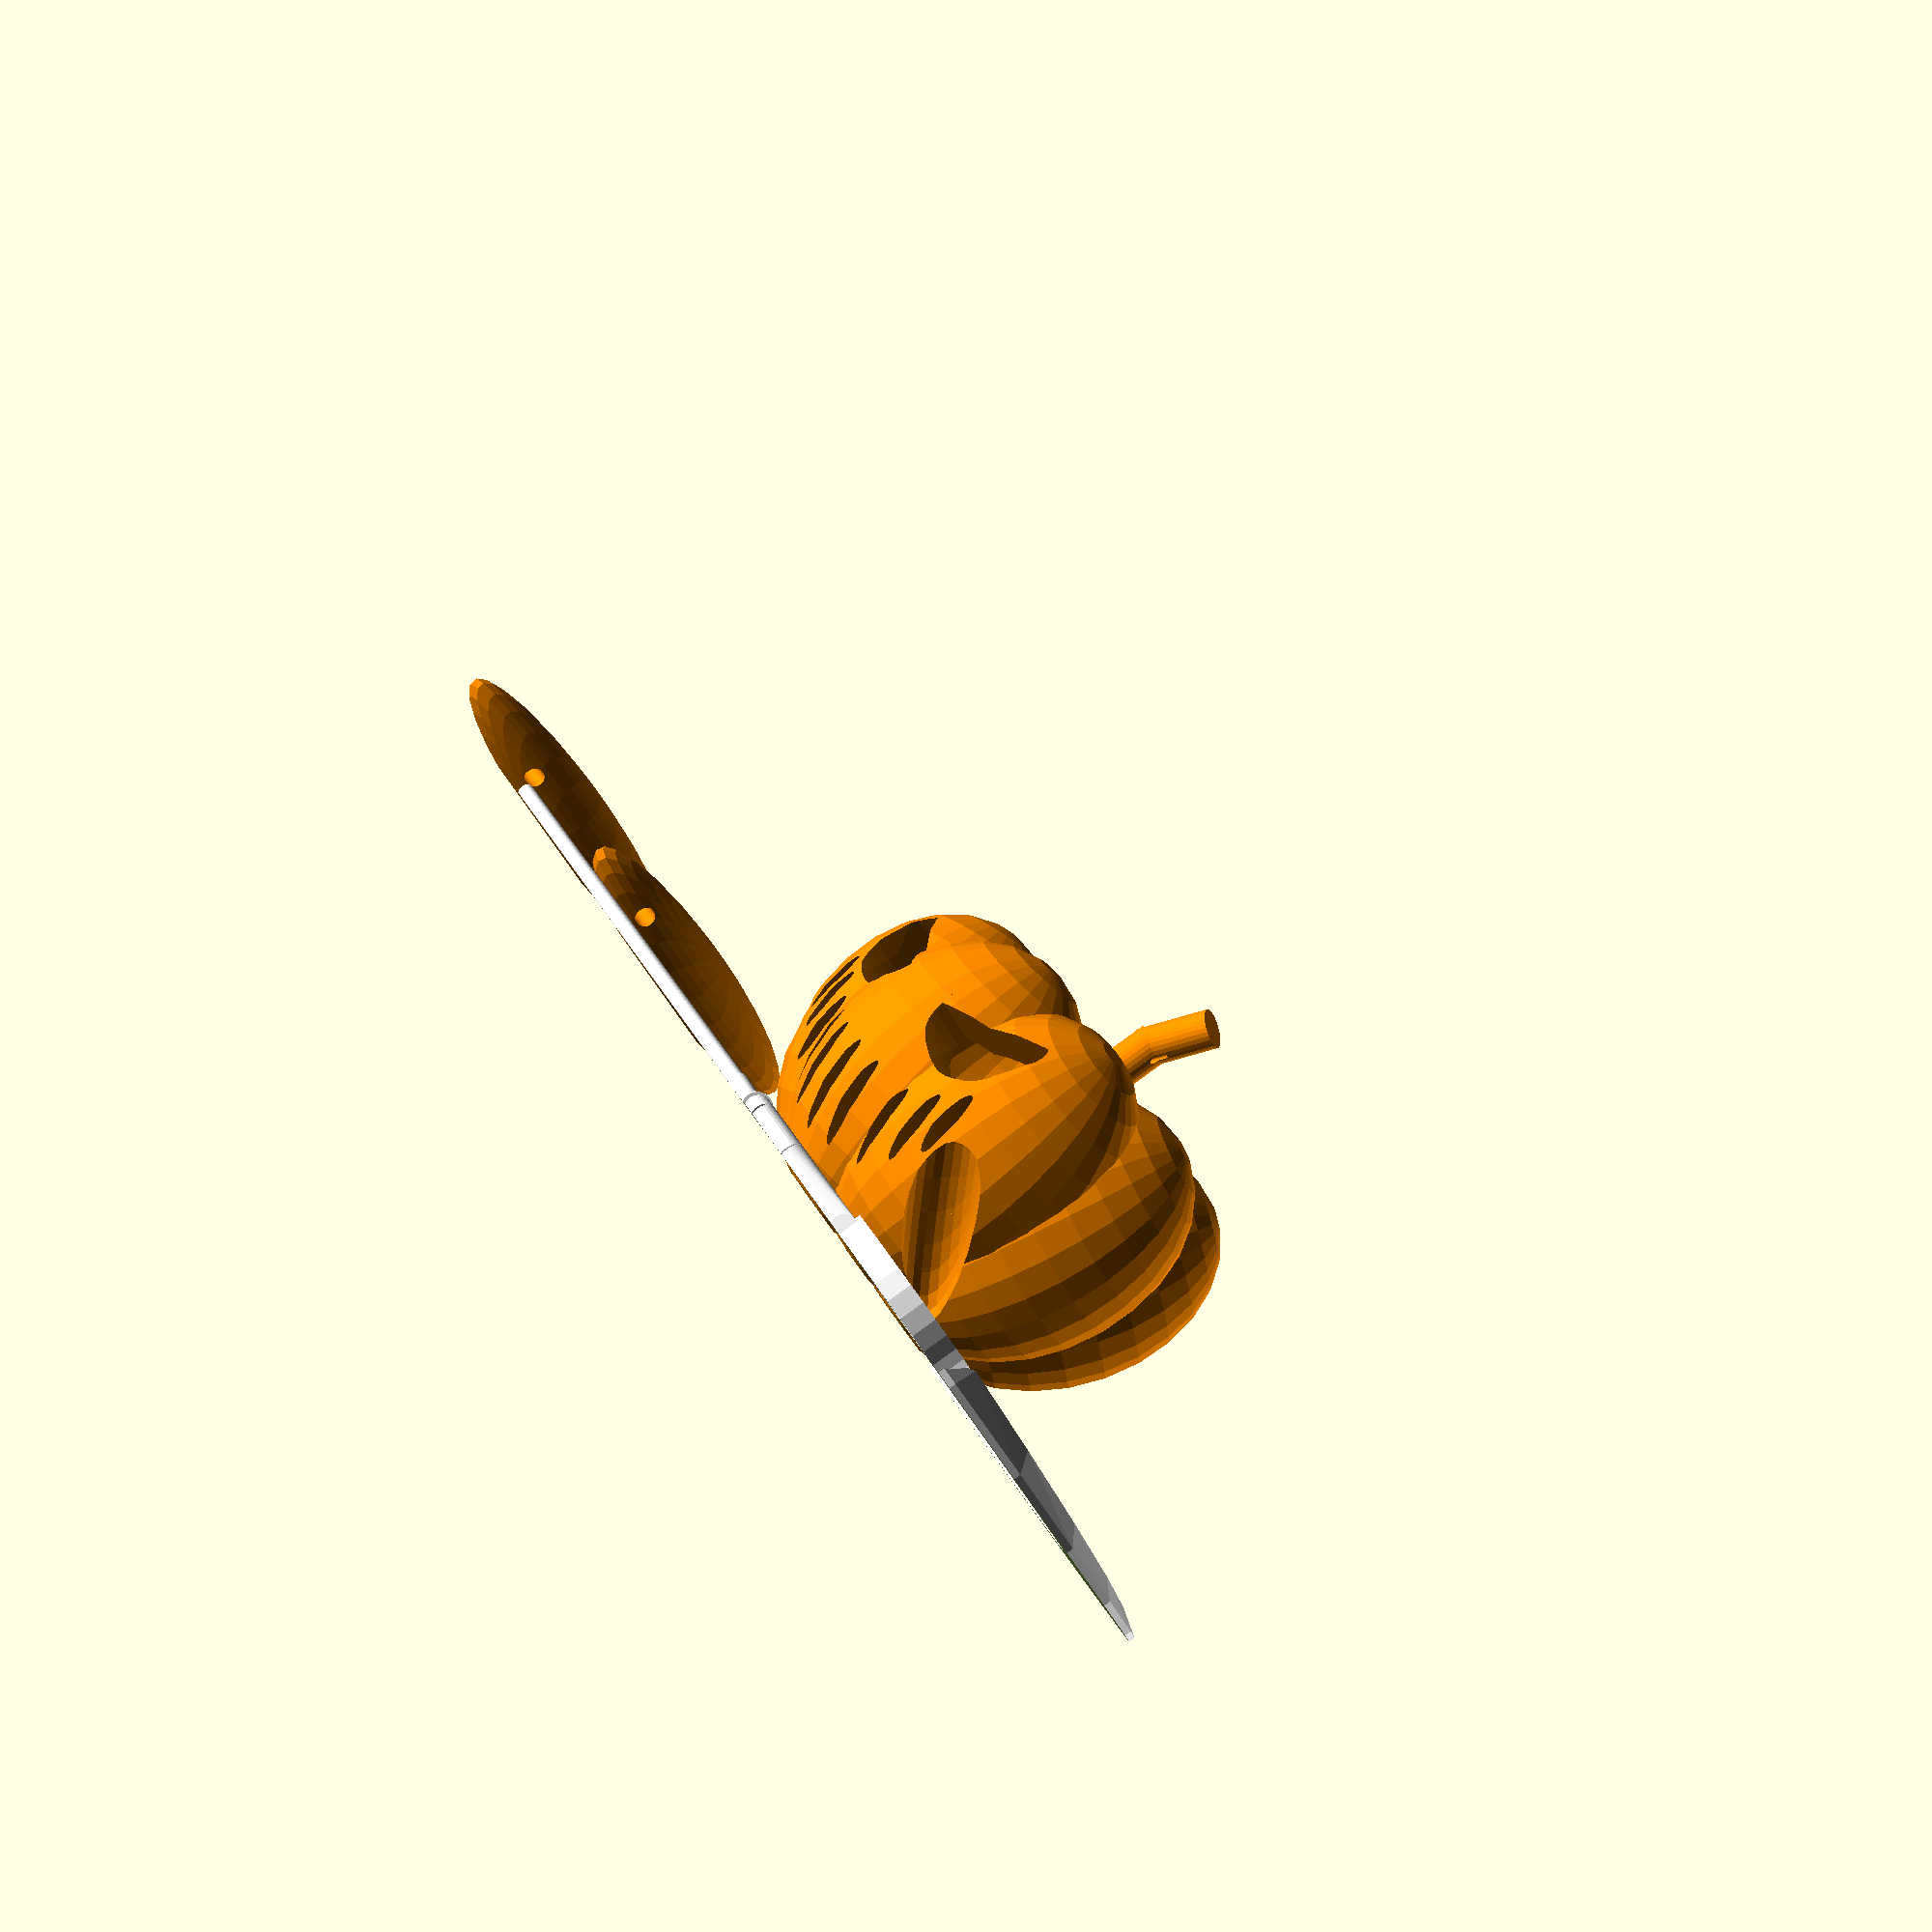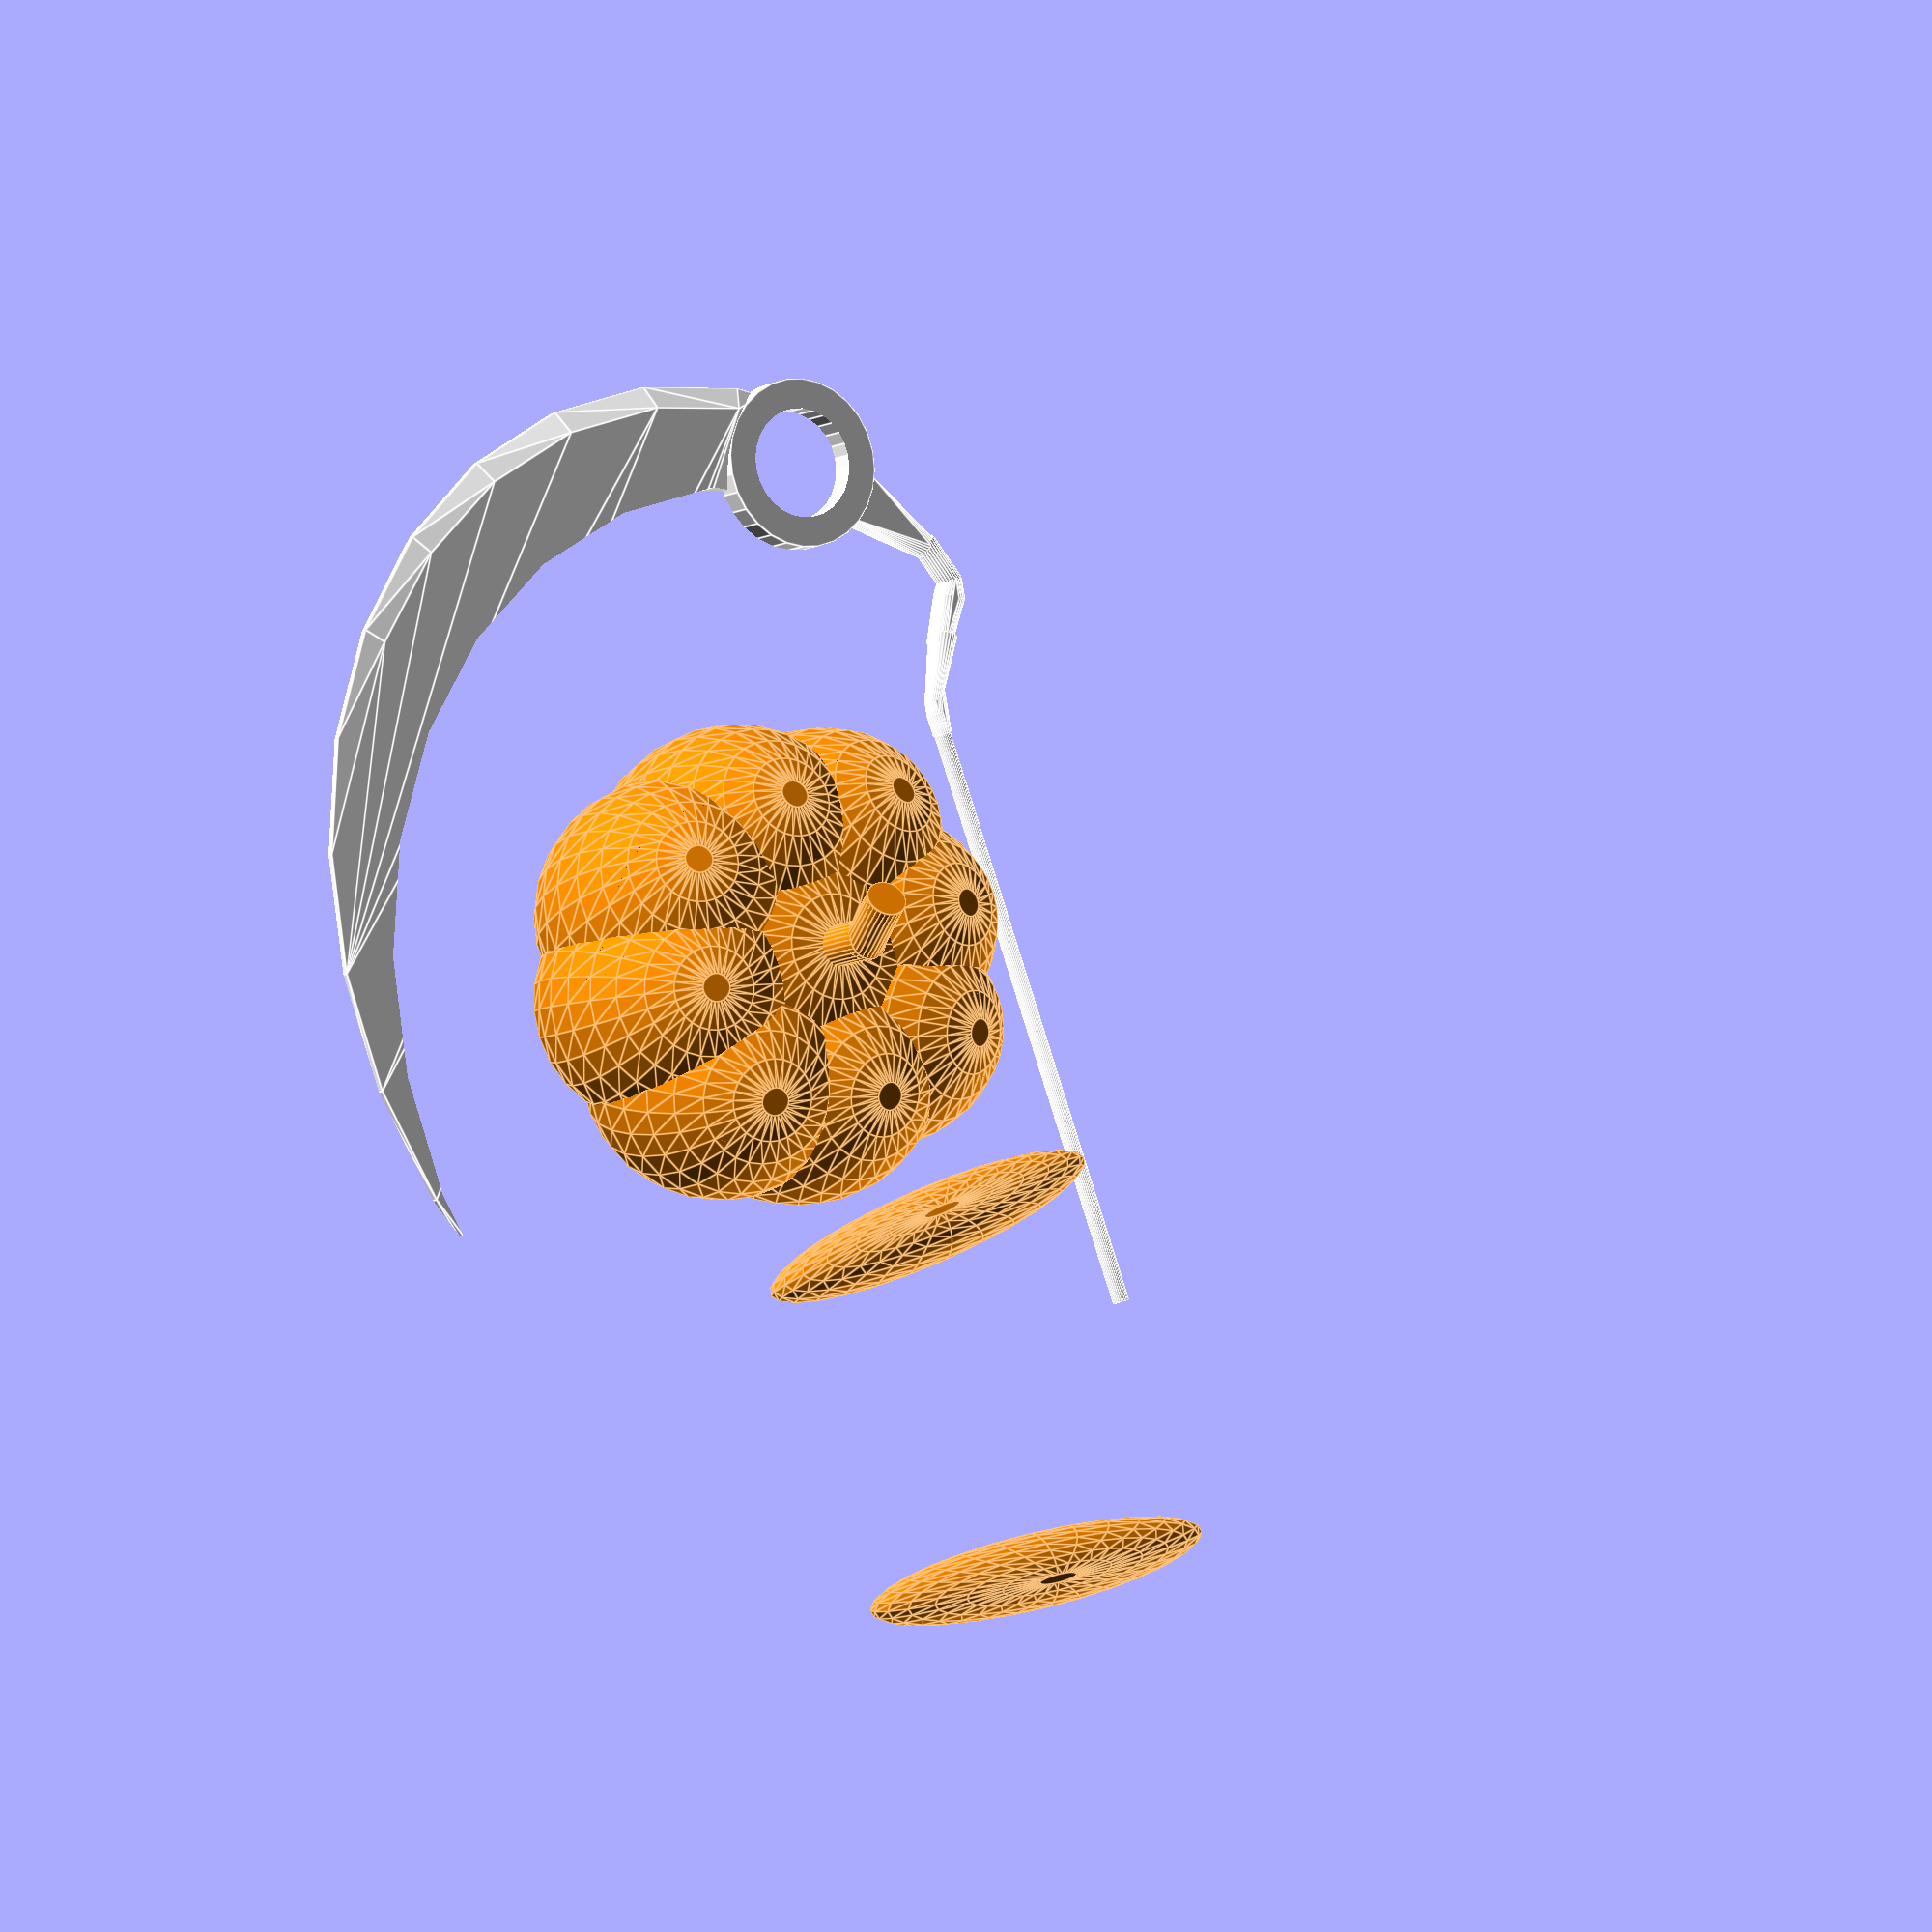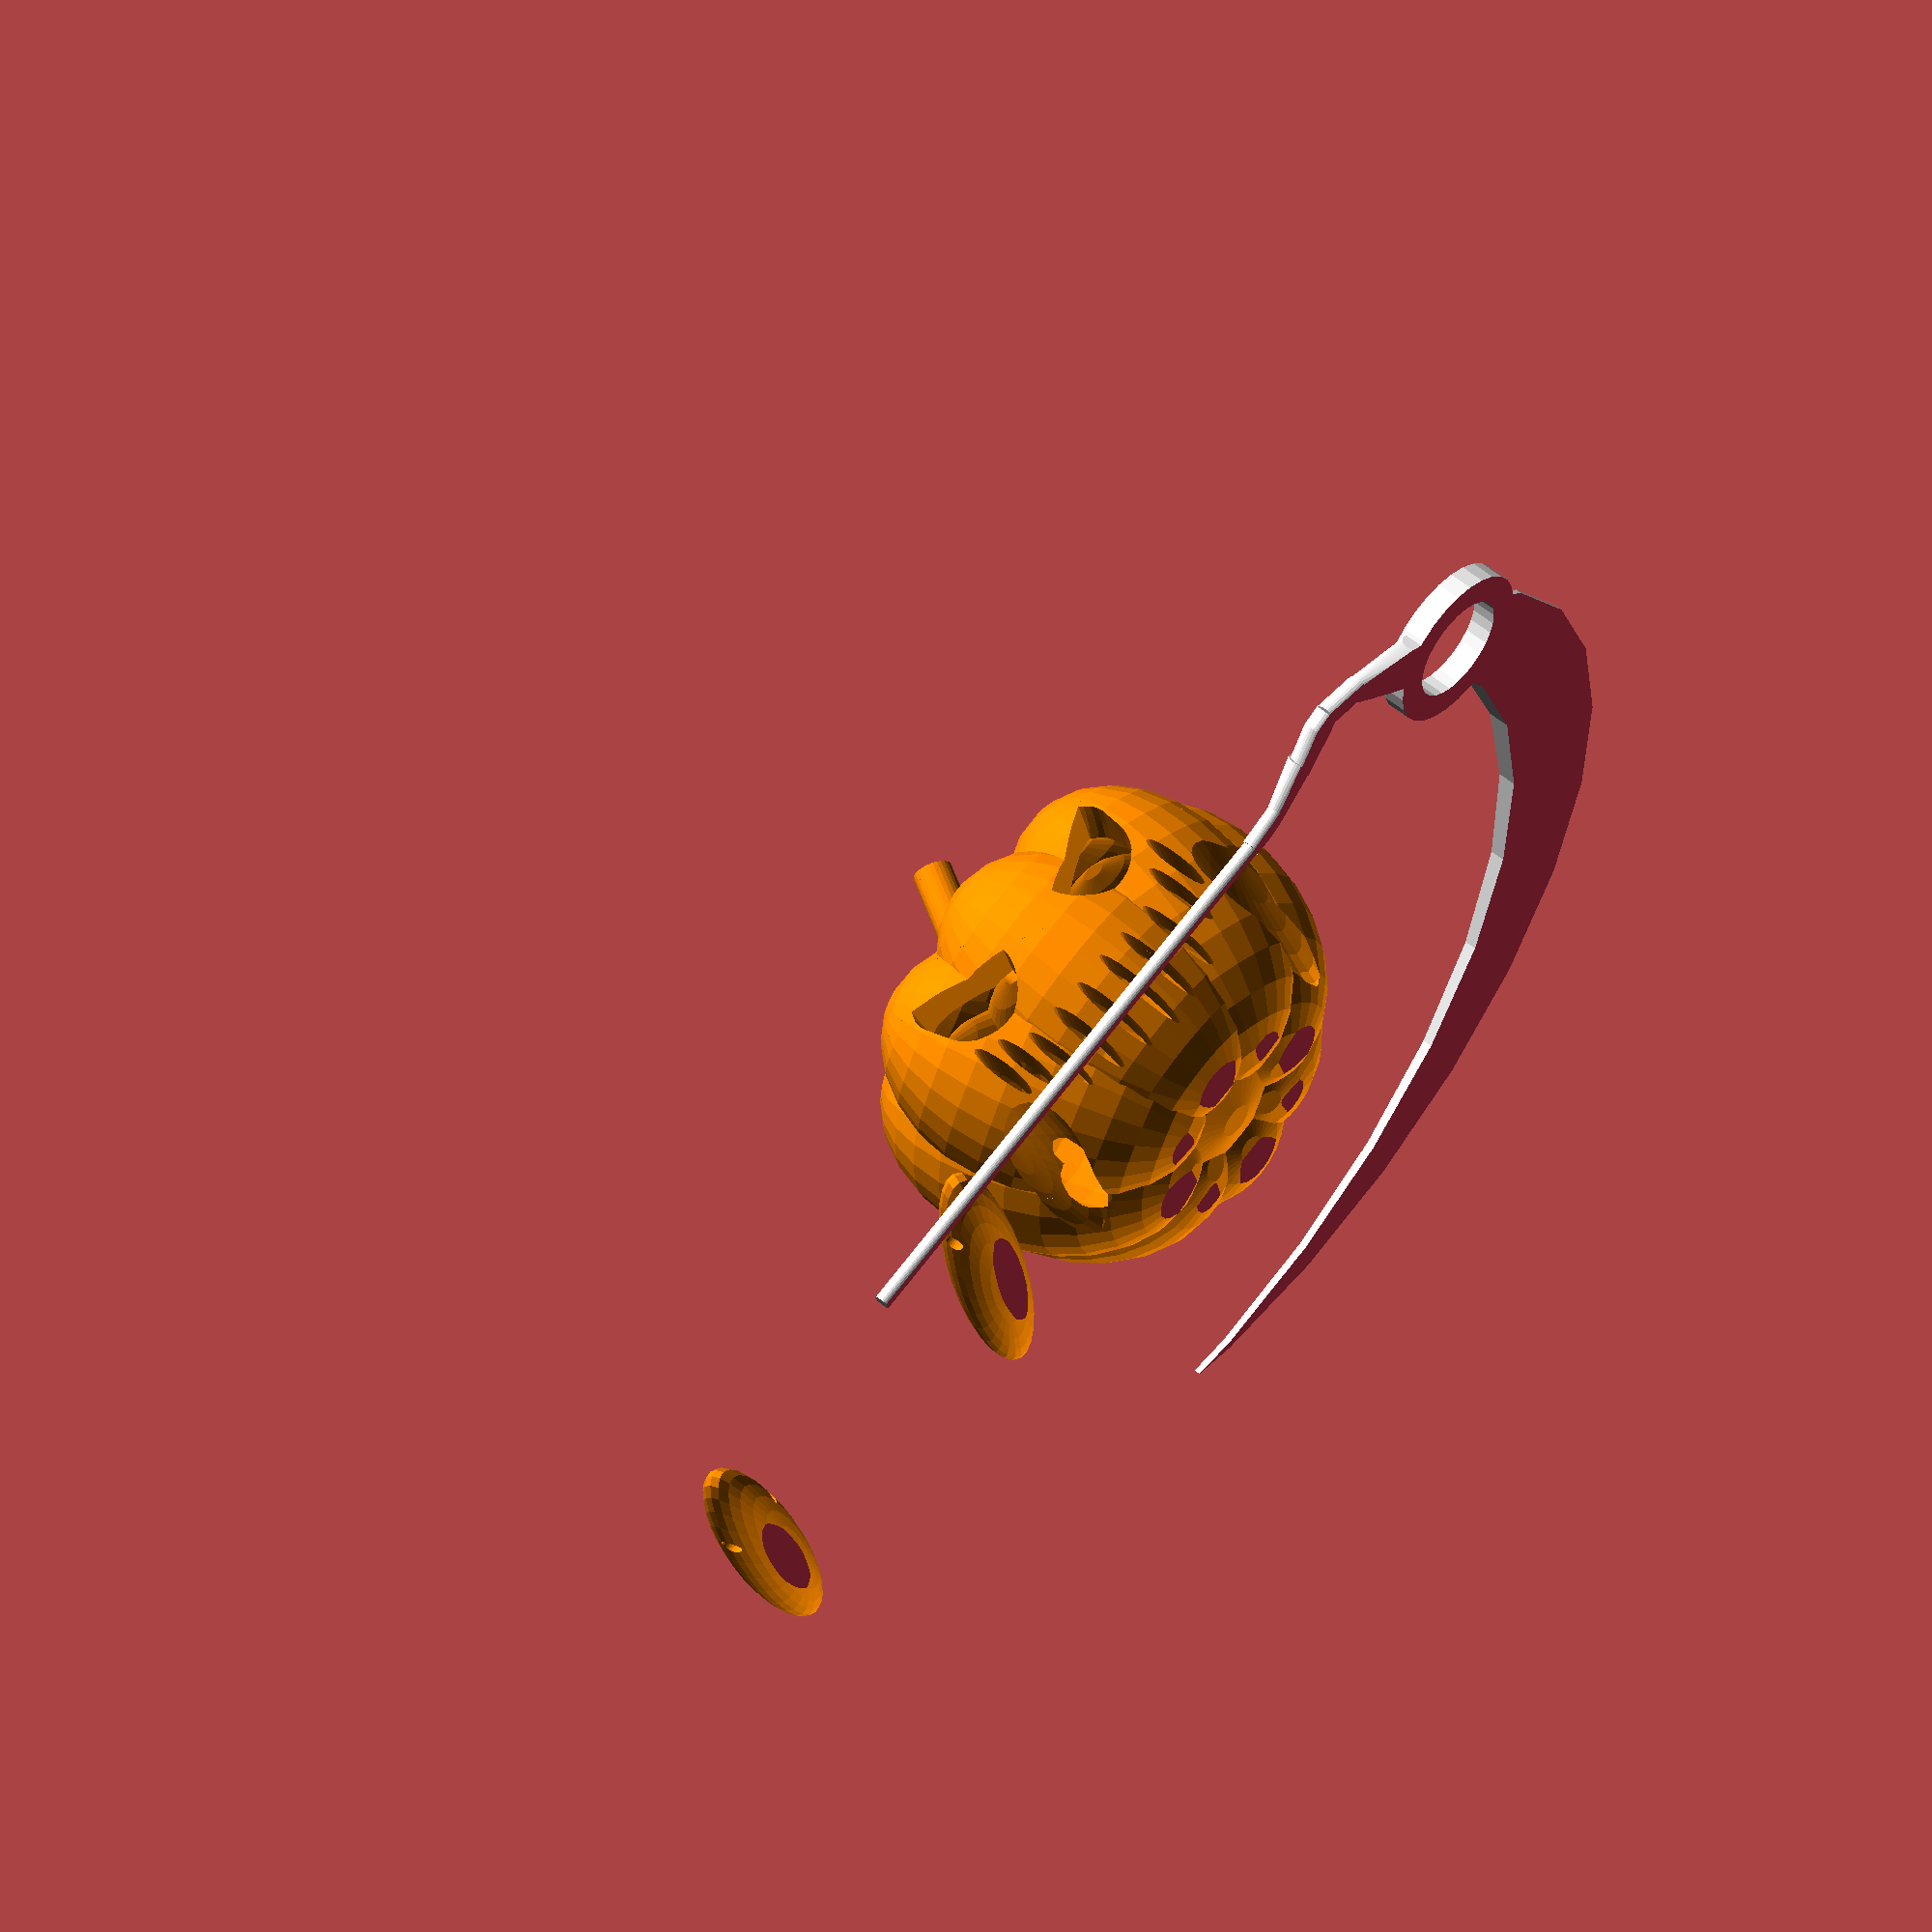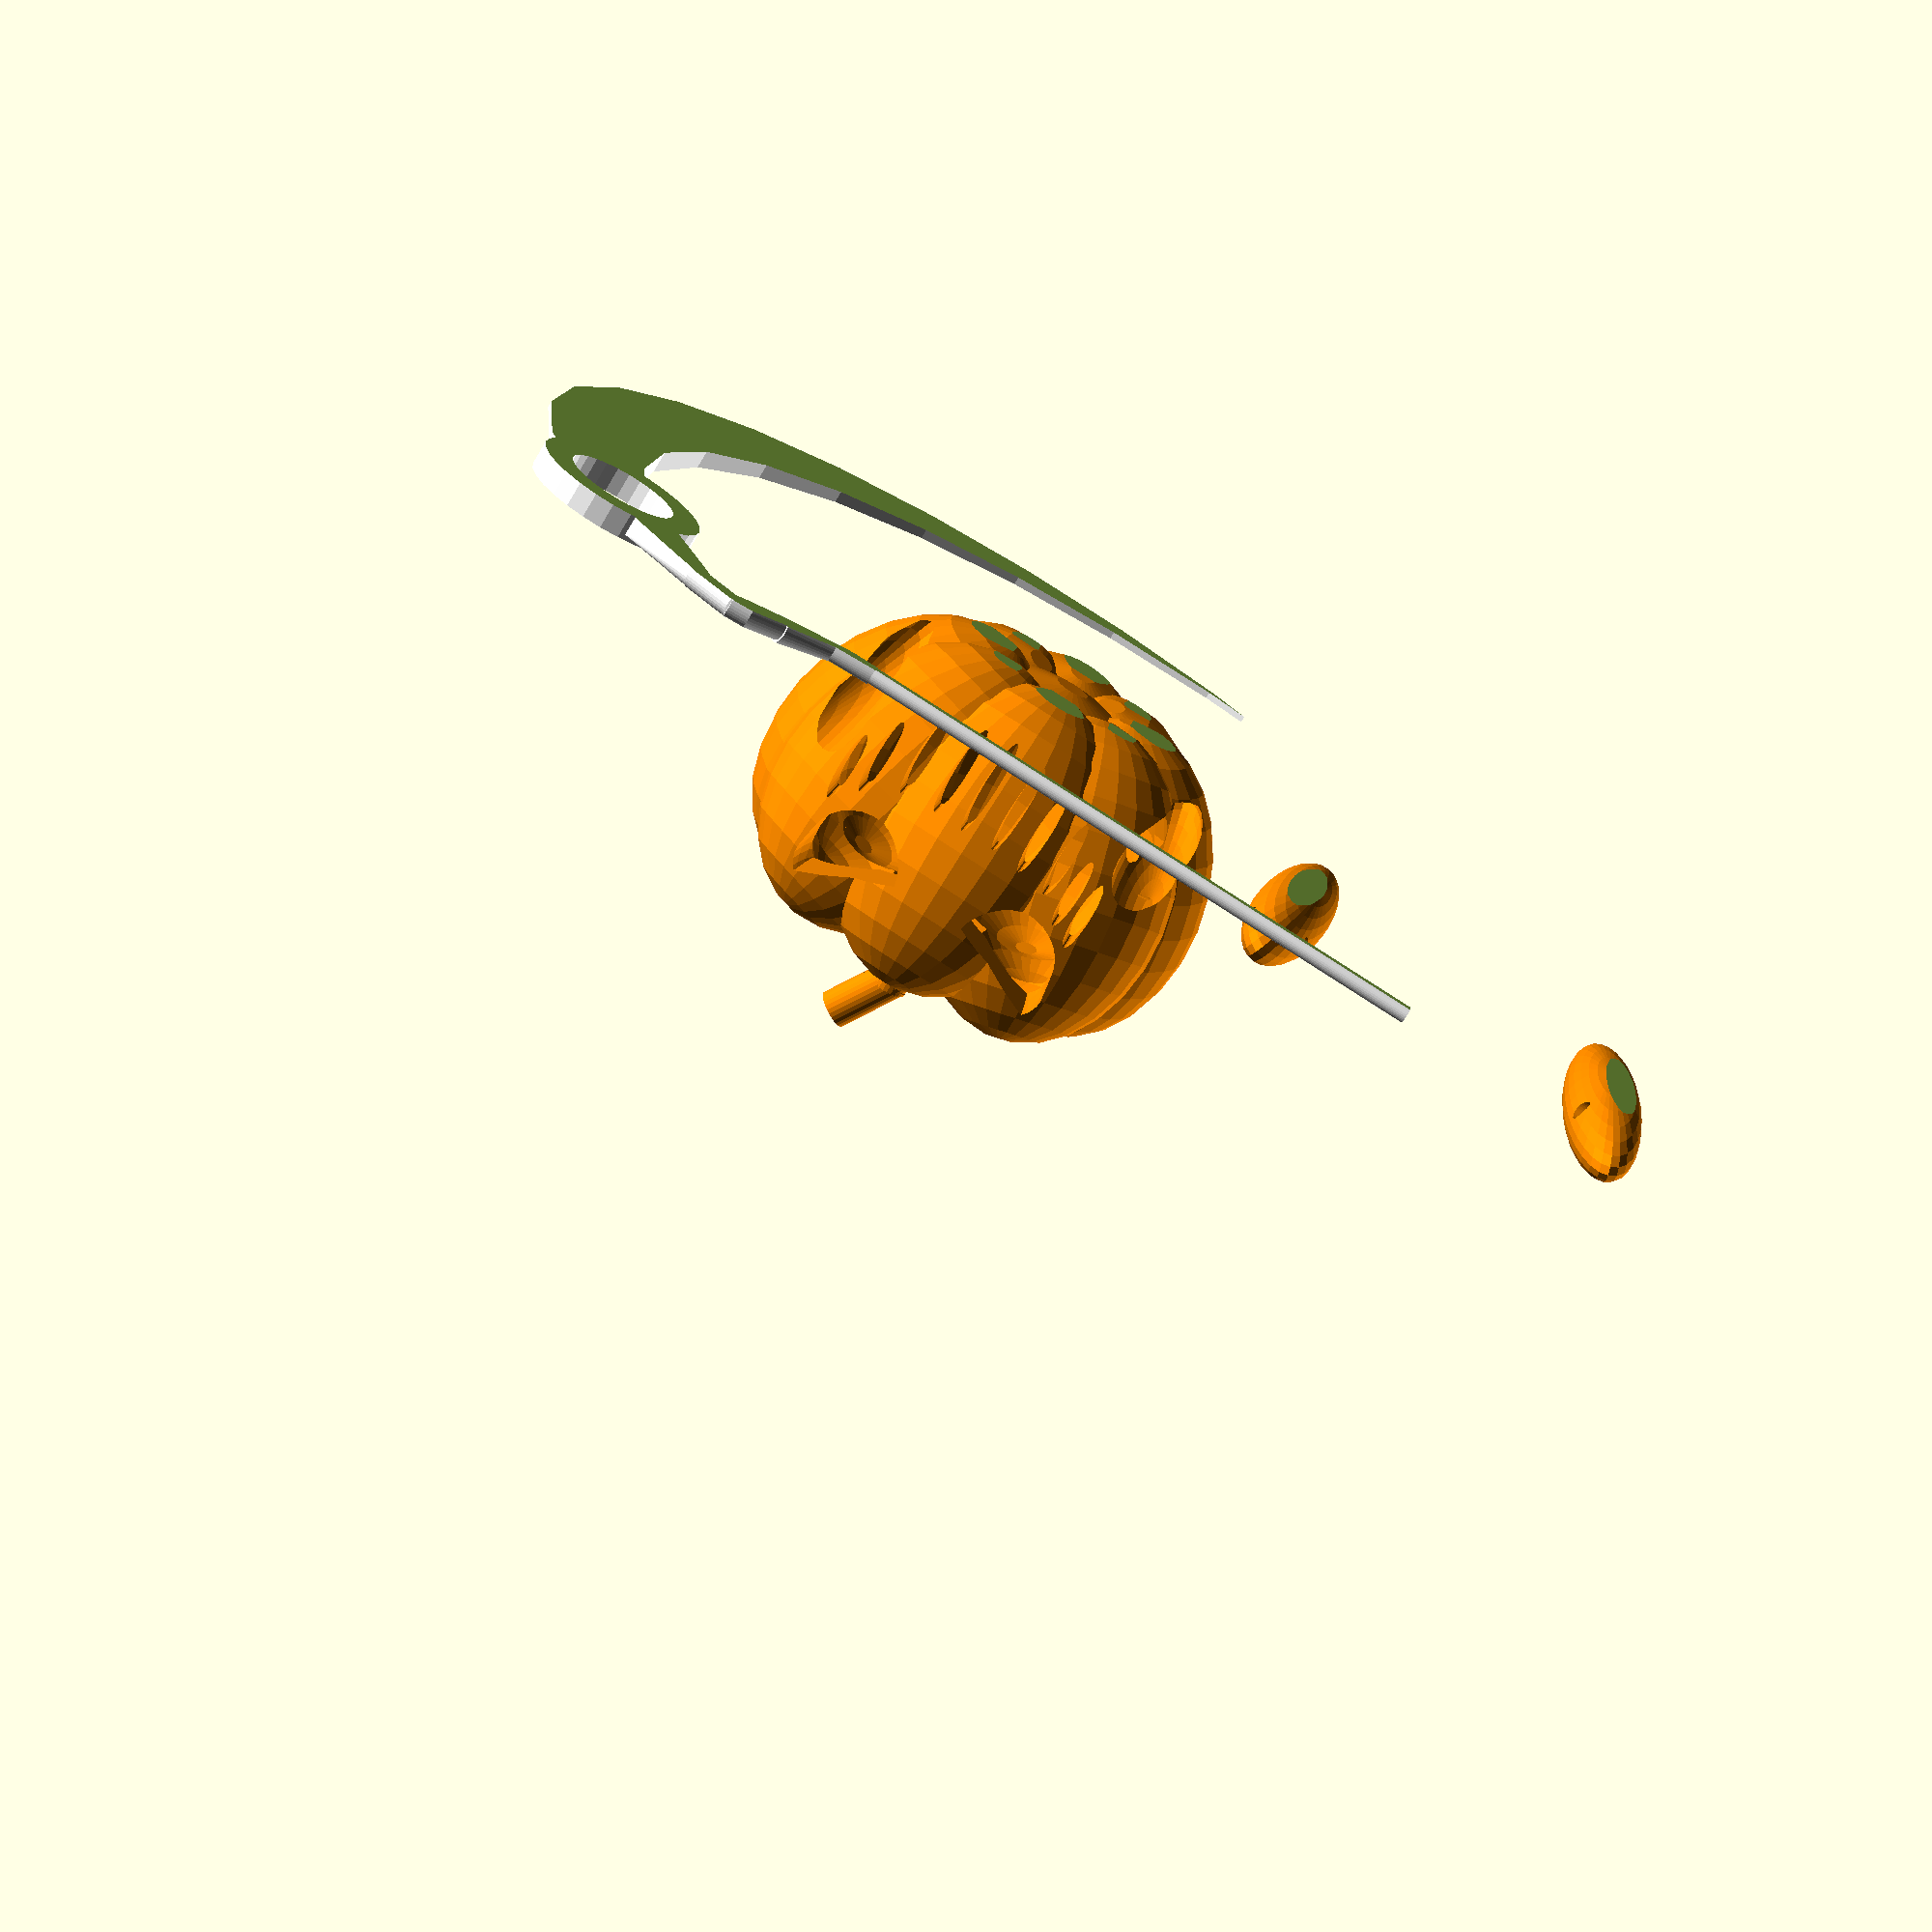
<openscad>

// BEGIN CUSTOMIZER

//select part(s) to render
parts_render = 5; //[1:sickle ,2:hands,3:body,4:preview, 5:all(for print)] 
//3 different eye style can CHOOSE!
eyestyle_render = 2; // [1: type1, 2:type2, 3:type3]
//selsect color to render
color_sickle_render = 5; //[1: Maroon, 2: Red, 3:Black, 4:MidnightBlue, 5:White]

//you can change the size of your project
project_size = 100;//[ 100: 300]


// Draft for preview, production for final
Quality_render = 28;    // [28:Draft,60:production]

$fn = Quality_render;


scale(project_size/scale_factor,project_size/scale_factor,project_size/scale_factor)
  {
    if (parts_render == 1) {
        if (color_sickle_render == 1) {
        color("Maroon")
        sickle() ;
    }
        
    
    if (color_sickle_render == 2) {
        color("Red")
        sickle() ;
    }
    if (color_sickle_render == 3) {
        color ("Black")
        sickle() ;
    }
    if (color_sickle_render == 4) {
        color ("MidnightBlue")
        sickle() ;
    }
    if (color_sickle_render == 5) {
        color ("White")
        sickle() ;
    }
}
    if (parts_render == 2) {
        translate([60,0,10])
        hands() ;
        
    }
      
    
    if (parts_render == 3) {
            body() ;
    
}
    
    if (parts_render == 4) {
       preview();
    }
    
    if (parts_render == 5) {
       all() ;
    }
    
    if (eyestyle_render == 1) {
        
        if (parts_render ==3) {
             
            !difference() {
                scale(project_size/scale_factor,project_size/scale_factor,project_size/scale_factor) 
                body ();
          eyes_style_1 ();
                }
            
        
    }
        if (parts_render == 4) { 
            
            !difference() {
                scale(project_size/scale_factor,project_size/scale_factor,project_size/scale_factor)
                
                preview ();
          eyes_style_1 ();
                
        
            }
    
    }
    if (parts_render == 5) { 
            
            !difference() {
                scale(project_size/scale_factor,project_size/scale_factor,project_size/scale_factor)
                all ();
                
                
          eyes_style_1 ();
                
        
            }
    
    }
}


    
    if (eyestyle_render == 2) {
         
        if (parts_render ==3) {
            !difference() {
                scale(project_size/scale_factor,project_size/scale_factor,project_size/scale_factor)
                body ();
          eyes_style_2 ();
           
        }
        }
        if (parts_render == 4) { 
           !difference() {
               scale(project_size/scale_factor,project_size/scale_factor,project_size/scale_factor)
                preview ();
          eyes_style_2 ();
            
        }
    }
    if (parts_render == 5) { 
            
            !difference() {
                scale(project_size/scale_factor,project_size/scale_factor,project_size/scale_factor)
                all ();
                
                
          eyes_style_2 ();
                
        
            }
    
    }
        
    }
    
    if (eyestyle_render == 3) {
        
        if (parts_render ==3) {
        
             
            !difference() {
                scale(project_size/scale_factor,project_size/scale_factor,project_size/scale_factor)
                body ();
          eyes_style_3 ();
            }
        }
    }
        if (parts_render == 4) { 
            
            !difference() {
                scale(project_size/scale_factor,project_size/scale_factor,project_size/scale_factor)
                preview ();
          eyes_style_3 ();
            }
        }
        if (parts_render == 5) { 
            
            !difference() {
                scale(project_size/scale_factor,project_size/scale_factor,project_size/scale_factor)
                all ();
                
                
          eyes_style_3 ();
                
        
            }
    
    }
    }
    
    
    
  
    
    

    
  scale_factor = 156*1;  
    module sickle () {
    difference() {
scale([0.6,0.6,0.6]) {
//sickle
color("Red") {    

      rotate([90,180,90]) 
   
       union() {
    //stick
    translate([25,0,0])
    rotate([0,0,0]) {
    cylinder( r = 2, h = 140,center = true);
    }
    
    //mid part
    
    translate([25,0,70]){
        rotate([0,0,0]){
    hull() {
        translate([0,0,7.5])
          rotate([0,30,0])
            cylinder(r = 2, h = 5);
            cylinder(r = 2.3, h=5);
    }
        translate([0,0,7.5])
            rotate([0,30,0])
            cylinder(r1=2,r2=3.5,h=17);
    hull() {
     translate([6.5,0,20])
        rotate([0,30,0])
            cylinder(r1=3,r2=3,h=12);
    translate([14,0,29])
        rotate([0,10,0])
            cylinder(r1=3,r2=3,h=5);
    }
    translate([15,0,33])
        rotate([0,-20,0])
            cylinder(r1=3,r2=3,h=12);
    hull() {
     translate([11,0,43])
        rotate([0,-40,0])
            cylinder(r1=3,r2=3,h=5);
     translate([-8,0,55])
        rotate([0,50,0])
            cylinder(r1=3,r2=3,h=12);
    
    }
    
    }
   }
  translate([0,0,0]) {
    rotate([85,-95,0]) {  
   //cylinders
   union() {
      
        difference() {
        translate([140,-20,-1])
            rotate([0,5,-90]) 
            cylinder(r=20, h=7,center =true);
         translate([140,-20,0])
            
            rotate([0,5,-90]) cylinder(r=13,h=50,center = true);
        }
    }

   //knife
   difference() {
    scale([1.12,1,1]) {
    translate([41,136,10.5]){
   rotate([0,5,-90]) {
   union() {
       difference() {
       hull() {
       rotate([0,-2,0]){
           union() {
      
       difference() {
       translate([100,0,0])
       cylinder(r= 110, h = 2.5,center = true);
       
       translate([110,-20,-1])
           cylinder(r= 120, h = 5, center = true);
           translate([110,0,-10])
           cube([100,100,100]);
       }
   
   }
   }
 
       union() {
      
       difference() {
       translate([100,0,0])
       cylinder(r= 115, h = 2.5,center = true);
       
       translate([110,-20,-1])
           cylinder(r= 120, h = 5, center = true);
           translate([110,0,-10])
           cube([100,100,100]);
       }
   
     }
   
   }
   translate([105,-25,-5])
   cylinder(r=115, h = 50,center = true);
       }
      }
     }
    }
   }
  union() {
      
       
      translate([158,-15.5,34])
            
            rotate([13,-18,-90]) cylinder(r=13,h=10,center = true);
        }
    
            }
           }  
          }
         }
         
        }
    }
       
    
    translate([29,35,-1.8])
    cube([150,130,1.5],center = true);
        }
    
    
   }
   
   
   
   
   
   module hands() {
       color("DarkOrange") {
     scale([0.6,0.6,0.6]) {
      //hands
    rotate([12,0,0])
    union (){
    difference() {    
    union() {
    
        
        translate([-140,-10 ,-5])
        rotate([-12,-20,0]) {
        scale([1.5,8,1.5]) {
        sphere(r=6);
        }
    }
      translate([-55,-10 ,-5])
        rotate([-12,20,0]) {
        scale([1.5,8,1.5]) {
        sphere(r=6);
        }
    }
}
        
translate([-75,-35,-1])
    rotate([0,88,-5]) {
    cylinder( r = 2.5, h = 180,center = true);
}
}
}
}
}
    }
    
    
    
    
    
    module body () {   
scale([0.6,0.6,0.6]) {
    color("DarkOrange") {


translate([0,35,5]) {
   
  difference() {
    union() {  
        translate([0,0,30])
        cylinder(r=5, h=20);
    
        translate([-1,0,47])
            rotate([0,30,0])    
            cylinder(r=4.8, h=18);
    
            sphere(r = 38);
    
        translate([27,0,0])
            rotate([0,15,0])
                scale([1.5,1.5,2])
                sphere(r=20);
    
        translate([20,-20,0])
            rotate([15,15,0])
                scale([1.5,1.5,2])
                sphere(r=20);
   
        translate([0,-27,0])
            rotate([15,0,0])
                scale([1.5,1.5,2])
                sphere(r=20);
   
        translate([-27,0,0])
            rotate([0,-15,0])
                scale([1.5,1.5,2])
                sphere(r=20);
   
        translate([-20,20,0])
            rotate([-15,-15,0])
                scale([1.5,1.5,2])
                sphere(r=20);
  
        translate([0,27,0])
            rotate([-15,0,0])
                scale([1.5,1.5,2])
                sphere(r=20);

        translate([-20,-20,0])
            rotate([15,-15,0])
                scale([1.5,1.5,2])
                sphere(r=20);

        translate([20,20,0])
            rotate([-15,15,0])
                scale([1.5,1.5,2])
                sphere(r=20);
            }
            


        
        union() {
        scale([0.8,0.8,0.8]){      
        translate([0,0,30])
        cylinder(r=5, h=20);
    
        translate([-1,0,47])
            rotate([0,30,0])    
            cylinder(r=1, h=18);
    
            sphere(r = 38);
    
        translate([27,0,0])
            rotate([0,15,0])
                scale([1.5,1.5,2])
                sphere(r=20);
    
        translate([20,-20,0])
            rotate([15,15,0])
                scale([1.5,1.5,2])
                sphere(r=20);
   
        translate([0,-27,0])
            rotate([15,0,0])
                scale([1.5,1.5,2])
                sphere(r=20);
   
        translate([-27,0,0])
            rotate([0,-15,0])
                scale([1.5,1.5,2])
                sphere(r=20);
   
        translate([-20,20,0])
            rotate([-15,-15,0])
                scale([1.5,1.5,2])
                sphere(r=20);
  
        translate([0,27,0])
            rotate([-15,0,0])
                scale([1.5,1.5,2])
                sphere(r=20);

        translate([-20,-20,0])
            rotate([15,-15,0])
                scale([1.5,1.5,2])
                sphere(r=20);

        translate([20,20,0])
            rotate([-15,15,0])
                scale([1.5,1.5,2])
                sphere(r=20);
            }
            //hands
    union (){
    difference() {    
    union() {
    
        
        translate([-40,-37 ,-19])
        rotate([-12,-20,0]) {
        scale([1.5,8,1.5]) {
        sphere(r=6);
        }
    }
      translate([45,-45 ,-10])
        rotate([-32,20,-1]) {
        scale([1.5,8,1.5]) {
        sphere(r=6);
        }
    }
}
        
translate([15,-35,2])
    rotate([0,79,-5]) {
    cylinder( r = 2.5, h = 180,center = true);
}
}
}
}
    



// mouth
 
        

   
    union() {
        scale([0.7,2,0.7]) 
        rotate([90,0,0])
        translate([-0,10,16]) {
            difference() {
             
                
            }
            translate([-45,-15,5])
            rotate([0,0,0])
            scale([0.25,1.2,2])
            sphere(r=10);
            
            translate([-38,-20,5])
            rotate([0,0,0])
            scale([0.25,1.2,2])
            sphere(r=10);
            
            translate([-30,-28,5])
            rotate([0,0,0])
            scale([0.25,1.3,2])
            sphere(r=10);
            
            translate([-19,-32,5])
            rotate([0,0,0])
            scale([0.25,1.4,2])
            sphere(r=10);
            
            translate([-8,-35,5])
            rotate([0,0,0])
            scale([0.25,1.5,2])
            sphere(r=10);
            
            translate([15,-35,5])
            rotate([0,0,0])
            scale([0.25,1.5,2])
            sphere(r=10);
            
            translate([4,-36,5])
            rotate([0,0,0])
            scale([0.25,1.6,2])
            sphere(r=10);
            
            translate([28,-32,5])
            rotate([0,0,0])
            scale([0.25,1.4,2])
            sphere(r=10);
            
            translate([40,-24,5])
            rotate([0,0,0])
            scale([0.25,1.3,2])
            sphere(r=10);
            
            translate([48,-15,5])
            rotate([0,0,0])
            scale([0.25,1.2,2])
            sphere(r=10);
            
       }
      }
     }
    }
   }
  }
  
 }
 
 
 
 
 module preview () { 
     rotate([0,-10,0]){
    
        if (color_sickle_render == 1) {
        color("Maroon")
        sickle() ;
    }
        
    
    if (color_sickle_render == 2) {
        color("Red")
        sickle() ;
    }
    if (color_sickle_render == 3) {
        color ("Black")
        sickle() ;
    }
    if (color_sickle_render== 4) {
        color ("MidnightBlue")
        sickle() ;
    }
    if (color_sickle_render == 5) {
        color ("White")
        sickle() ;
    }
     }
  //hands
 color("Darkorange") { 
 translate([0,25,2])
       scale([0.6,0.6,0.6]) { 
 union (){
    difference() {    
    union() {
    
        
        translate([-40,-37 ,-19])
        rotate([-12,-20,0]) {
        scale([1.5,8,1.5]) {
        sphere(r=6);
        }
    }
      translate([45,-45 ,-10])
        rotate([-32,20,-1]) {
        scale([1.5,8,1.5]) {
        sphere(r=6);
        }
    }
}
        

}
}
}
}
 scale([0.6,0.6,0.6]) {
    color("DarkOrange") {


translate([0,35,5]) {
   
  difference() {
    union() {  
        translate([0,0,30])
        cylinder(r=5, h=20);
    
        translate([-1,0,47])
            rotate([0,30,0])    
            cylinder(r=4.8, h=18);
    
            sphere(r = 38);
    
        translate([27,0,0])
            rotate([0,15,0])
                scale([1.5,1.5,2])
                sphere(r=20);
    
        translate([20,-20,0])
            rotate([15,15,0])
                scale([1.5,1.5,2])
                sphere(r=20);
   
        translate([0,-27,0])
            rotate([15,0,0])
                scale([1.5,1.5,2])
                sphere(r=20);
   
        translate([-27,0,0])
            rotate([0,-15,0])
                scale([1.5,1.5,2])
                sphere(r=20);
   
        translate([-20,20,0])
            rotate([-15,-15,0])
                scale([1.5,1.5,2])
                sphere(r=20);
  
        translate([0,27,0])
            rotate([-15,0,0])
                scale([1.5,1.5,2])
                sphere(r=20);

        translate([-20,-20,0])
            rotate([15,-15,0])
                scale([1.5,1.5,2])
                sphere(r=20);

        translate([20,20,0])
            rotate([-15,15,0])
                scale([1.5,1.5,2])
                sphere(r=20);
            }
            


        
        union() {
        scale([0.8,0.8,0.8]){      
        translate([0,0,30])
        cylinder(r=5, h=20);
    
        translate([-1,0,47])
            rotate([0,30,0])    
            cylinder(r=1, h=18);
    
            sphere(r = 38);
    
        translate([27,0,0])
            rotate([0,15,0])
                scale([1.5,1.5,2])
                sphere(r=20);
    
        translate([20,-20,0])
            rotate([15,15,0])
                scale([1.5,1.5,2])
                sphere(r=20);
   
        translate([0,-27,0])
            rotate([15,0,0])
                scale([1.5,1.5,2])
                sphere(r=20);
   
        translate([-27,0,0])
            rotate([0,-15,0])
                scale([1.5,1.5,2])
                sphere(r=20);
   
        translate([-20,20,0])
            rotate([-15,-15,0])
                scale([1.5,1.5,2])
                sphere(r=20);
  
        translate([0,27,0])
            rotate([-15,0,0])
                scale([1.5,1.5,2])
                sphere(r=20);

        translate([-20,-20,0])
            rotate([15,-15,0])
                scale([1.5,1.5,2])
                sphere(r=20);

        translate([20,20,0])
            rotate([-15,15,0])
                scale([1.5,1.5,2])
                sphere(r=20);
            }
            //hands
    union (){
    difference() {    
    union() {
    
        
        translate([-40,-37 ,-19])
        rotate([-12,-20,0]) {
        scale([1.5,8,1.5]) {
        sphere(r=6);
        }
    }
      translate([45,-45 ,-10])
        rotate([-32,20,-1]) {
        scale([1.5,8,1.5]) {
        sphere(r=6);
        }
    }
}
        

translate([15,-35,2])
    rotate([0,79,-5]) {
    cylinder( r = 2.5, h = 180,center = true);
}
}
}
}
    
    
// mouth
 
        

   
    union() {
        scale([0.7,2,0.7]) 
        rotate([90,0,0])
        translate([-0,10,16]) {
            difference() {
             
                
            }
            translate([-45,-15,5])
            rotate([0,0,0])
            scale([0.25,1.2,2])
            sphere(r=10);
            
            translate([-38,-20,5])
            rotate([0,0,0])
            scale([0.25,1.2,2])
            sphere(r=10);
            
            translate([-30,-28,5])
            rotate([0,0,0])
            scale([0.25,1.3,2])
            sphere(r=10);
            
            translate([-19,-32,5])
            rotate([0,0,0])
            scale([0.25,1.4,2])
            sphere(r=10);
            
            translate([-8,-35,5])
            rotate([0,0,0])
            scale([0.25,1.5,2])
            sphere(r=10);
            
            translate([15,-35,5])
            rotate([0,0,0])
            scale([0.25,1.5,2])
            sphere(r=10);
            
            translate([4,-36,5])
            rotate([0,0,0])
            scale([0.25,1.6,2])
            sphere(r=10);
            
            translate([28,-32,5])
            rotate([0,0,0])
            scale([0.25,1.4,2])
            sphere(r=10);
            
            translate([40,-24,5])
            rotate([0,0,0])
            scale([0.25,1.3,2])
            sphere(r=10);
            
            translate([48,-15,5])
            rotate([0,0,0])
            scale([0.25,1.2,2])
            sphere(r=10);
            
       }
      }
     }
    }
   }
  }
 }
 
 
module eyes_style_1 () {
    scale(project_size/scale_factor,project_size/scale_factor,project_size/scale_factor) {
    color("Darkorange") {
   scale ([0.6,0.6,0.6]) {
    translate([0,35,5]) {
    union() {
    translate([-28,-55,20]) {
    scale([1,5,1])
        difference() {
    
        hull() {
        sphere(r = 8);
        
        translate([20,0,-6])
            cube([1,8,1],center = true);
        
        
    
    }
    translate([0,0,32])
        rotate([0,30,0])
        cube([100,50,50],center= true);
    
}
}
}

    union() {
        rotate([0,0,180])
        translate([-28,55,20]) {
        
            scale([1,5,1])
            difference() {
    
            hull() {
            sphere(r = 8);
            
            translate([20,0,-6])
                cube([1,8,1],center = true);
        
        
    
        }
        translate([0,0,32])
            rotate([0,30,0])
            cube([100,50,50],center= true);
    
        }
    }

}

} 
 }
}
}
}

 module eyes_style_2 () {
     scale(project_size/scale_factor,project_size/scale_factor,project_size/scale_factor) {
     color("Darkorange") {
     scale ([0.6,0.6,0.6]){
     translate([0,35,5]) {
     union() {
    translate([-28,-55,20]) {
    scale([1,5,1])
        difference() {
    
        hull() {
        translate([2,0,0])
            sphere(r = 8);
        
        translate([7,0,-6])
            sphere(r= 12);
        
        
    
    }
    translate([0,0,32])
        rotate([0,30,0])
        cube([100,50,50],center= true);
    
}
}
}

    union() {
        rotate([0,0,180])
        translate([-28,55,20]) {
        
            scale([1,5,1])
            difference() {
    
            hull() {
            translate([2,0,0])
            sphere(r = 8);
            
            translate([7,0,-6])
                sphere(r=12);
        
        
    
        }
        translate([0,0,32])
            rotate([0,30,0])
            cube([100,50,50],center= true);
    
        }
    }

}
        }
    }
    }
}
}
 
 
 
 
   module eyes_style_3 () {
       scale(project_size/scale_factor,project_size/scale_factor,project_size/scale_factor) {
       color("Darkorange") {
       scale ([0.6,0.6,0.6]){
       translate([0,35,5]) {
       union() {
    translate([-28,-55,20]) {
    scale([1,5,1])
        difference() {
    
        hull() {
        translate([11,0,0])
            sphere(r = 8);
        
        translate([6,0,-5])
            sphere(r= 10.5);
        
        
    
    }
    
    
}
}
}

    union() {
        rotate([0,0,180])
        translate([-28,55,20]) {
        
            scale([1,5,1])
            difference() {
    
            hull() {
            translate([11,0,0])
            sphere(r = 8);
            translate([6,0,-5])
                sphere(r=10.5);
        
        
    
        }
        
    
        }
    }

}
  }
  }
       }
   }
   }
    module nose () {
    color ("Darkorange") {
    union() {
    union() {
    translate([-4,-55,7]) {
    scale([0.25,10,0.25])
        difference() {
    
        hull() {
        translate([11,0,0])
            sphere(r = 8);
        
        translate([6,0,-5])
            sphere(r= 10.5);
        
        
    
    }
    
    
}
}
}

    union() {
        rotate([0,0,180])
        translate([-4,55,7]) {
        
            scale([0.25,5,0.25])
            difference() {
    
            hull() {
            translate([11,0,0])
            sphere(r = 8);
            translate([6,0,-5])
                sphere(r=10.5);
        
        
    
        }
        
    
        }
    }

}
}
}
}        
module all() {
    difference() {
  union () {
        body();
        translate([-10,0,-11])
        hands();
        translate([-20,-20,-19]){
  if (color_sickle_render == 1) {
        color("Maroon")
        sickle() ;
    }
        
    
    if (color_sickle_render == 2) {
        color("Red")
        sickle() ;
    }
    if (parts_render == 2) {
        translate([60,0,10])
        hands() ;
        
    }
      if (color_sickle_render == 3) {
        color ("Black")
        sickle() ;
    }
    if (color_sickle_render== 4) {
        color ("MidnightBlue")
        sickle() ;
    }
    if (color_sickle_render == 5) {
        color ("White")
        sickle() ;
    }      
}
}

    translate([0,0,-20.5])
 cube([500,500,1],center = true);
}
}
</openscad>
<views>
elev=95.7 azim=46.6 roll=305.8 proj=p view=wireframe
elev=189.4 azim=69.3 roll=211.9 proj=o view=edges
elev=126.5 azim=17.7 roll=49.5 proj=o view=wireframe
elev=71.3 azim=349.4 roll=149.1 proj=p view=solid
</views>
